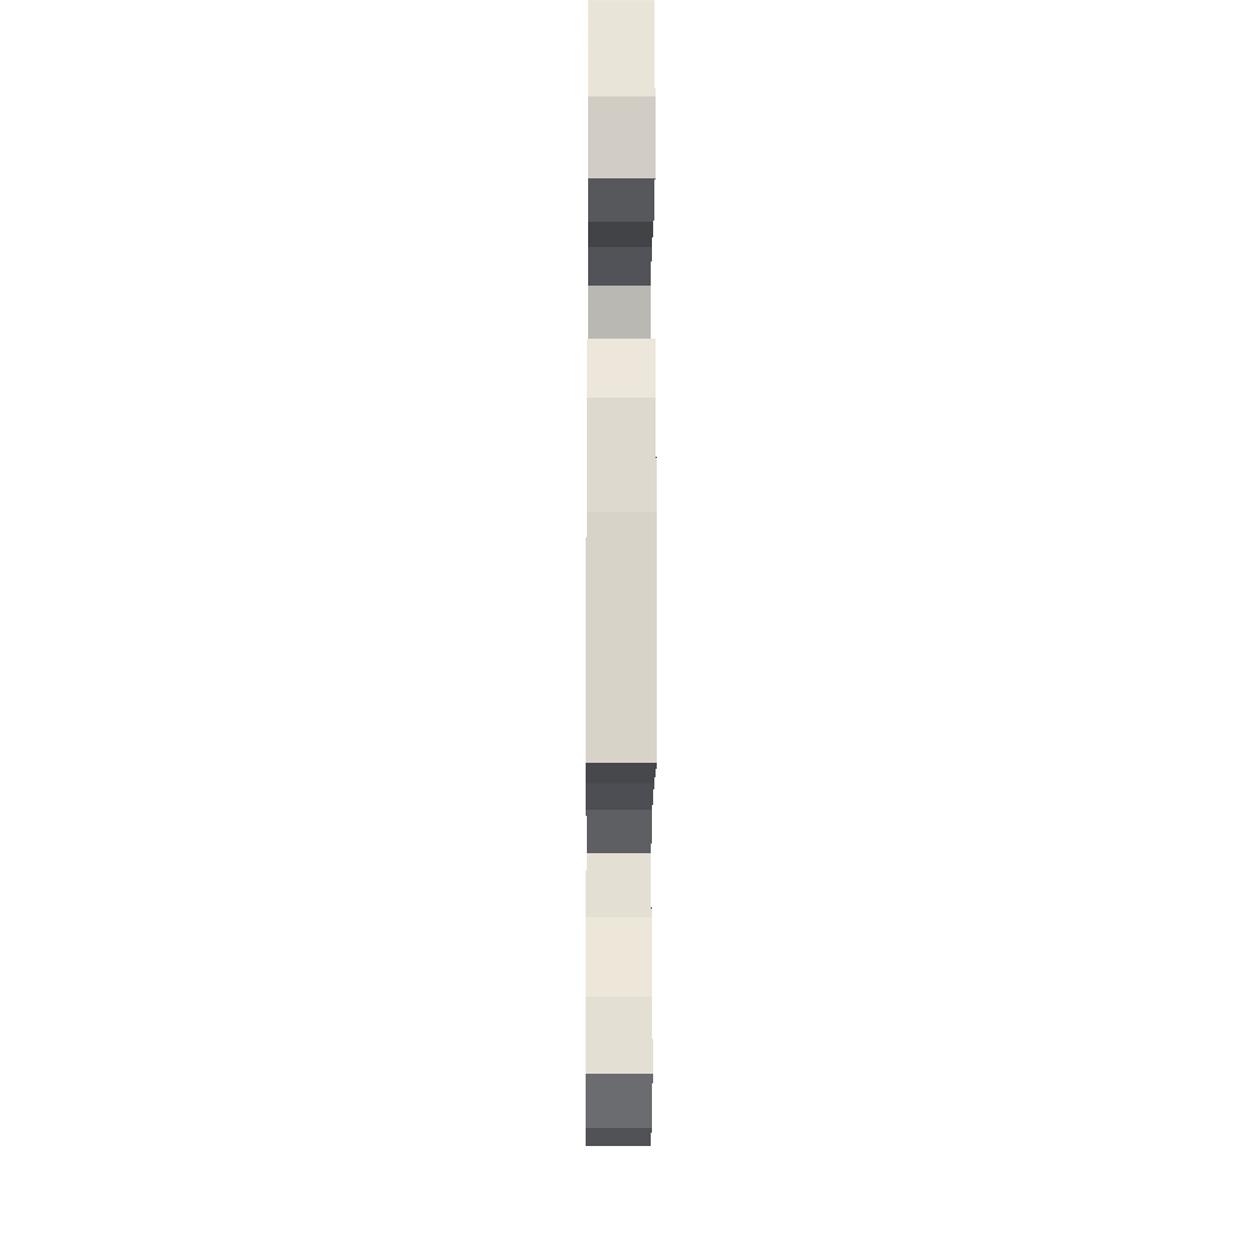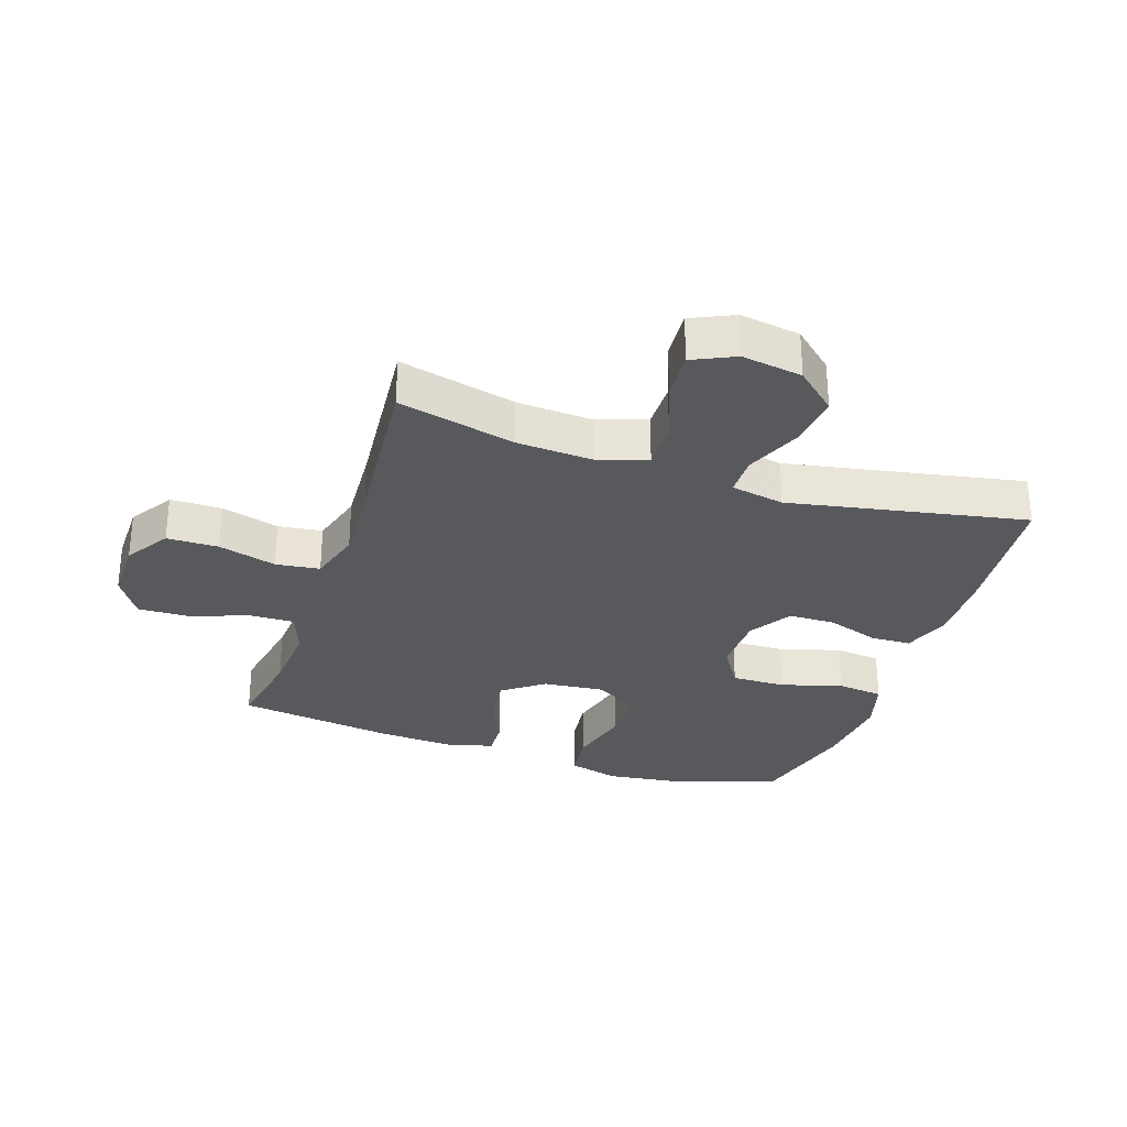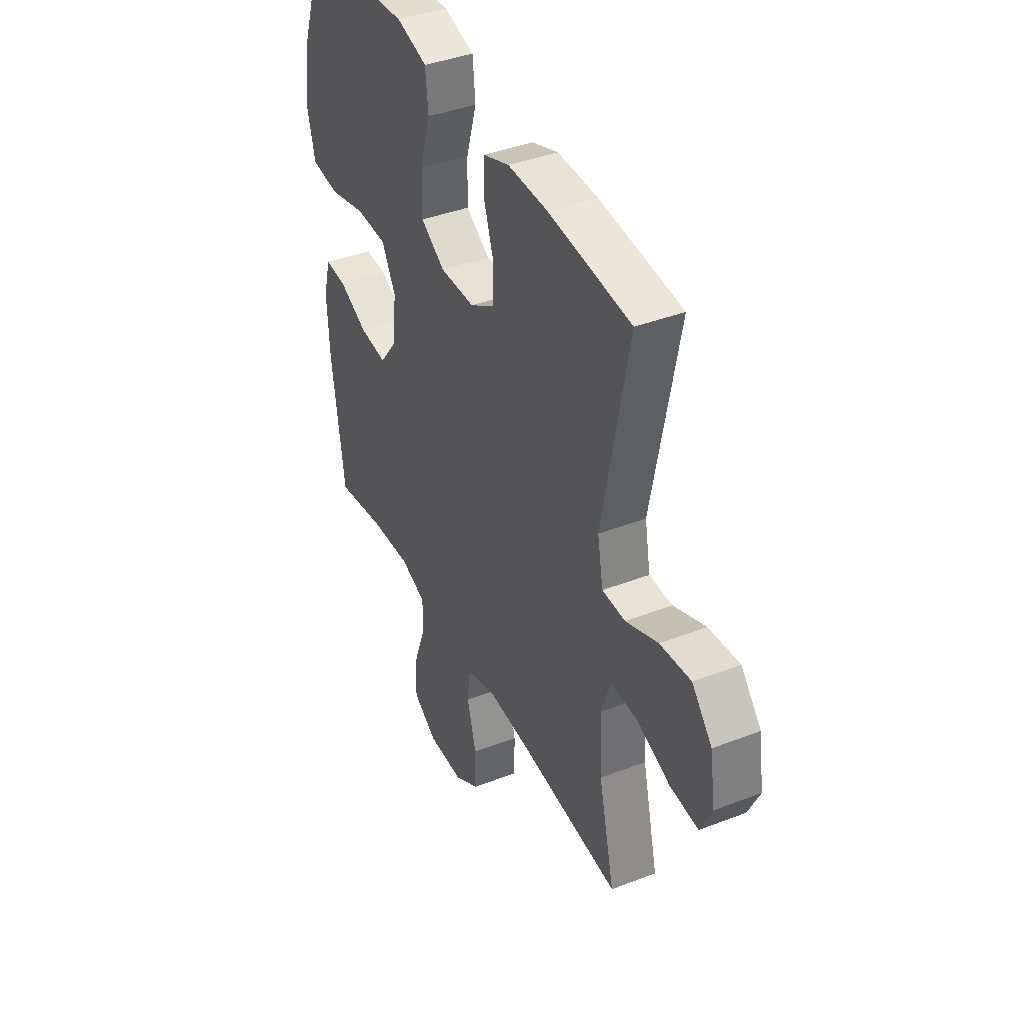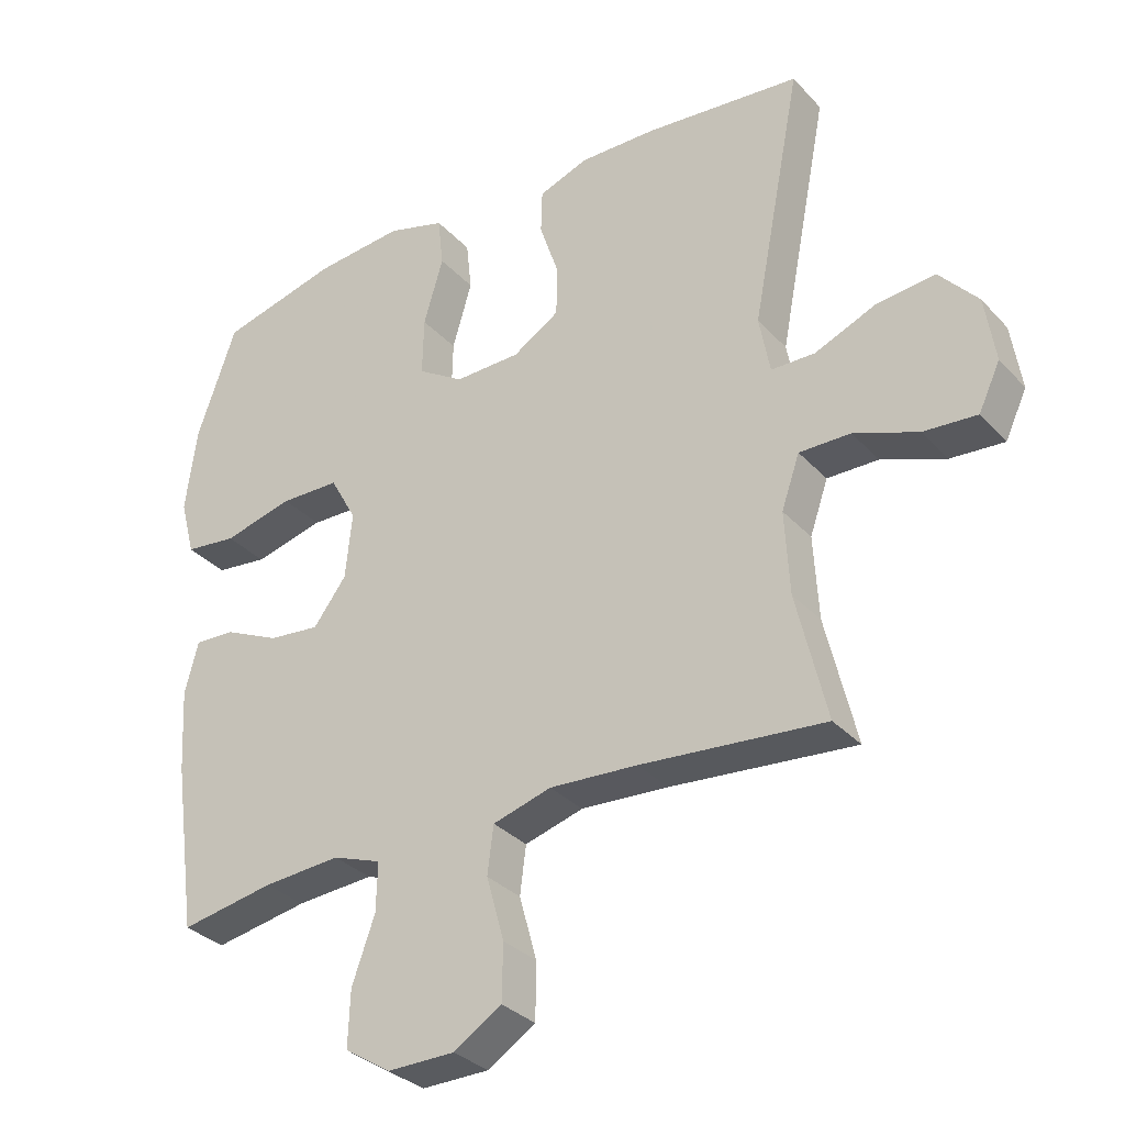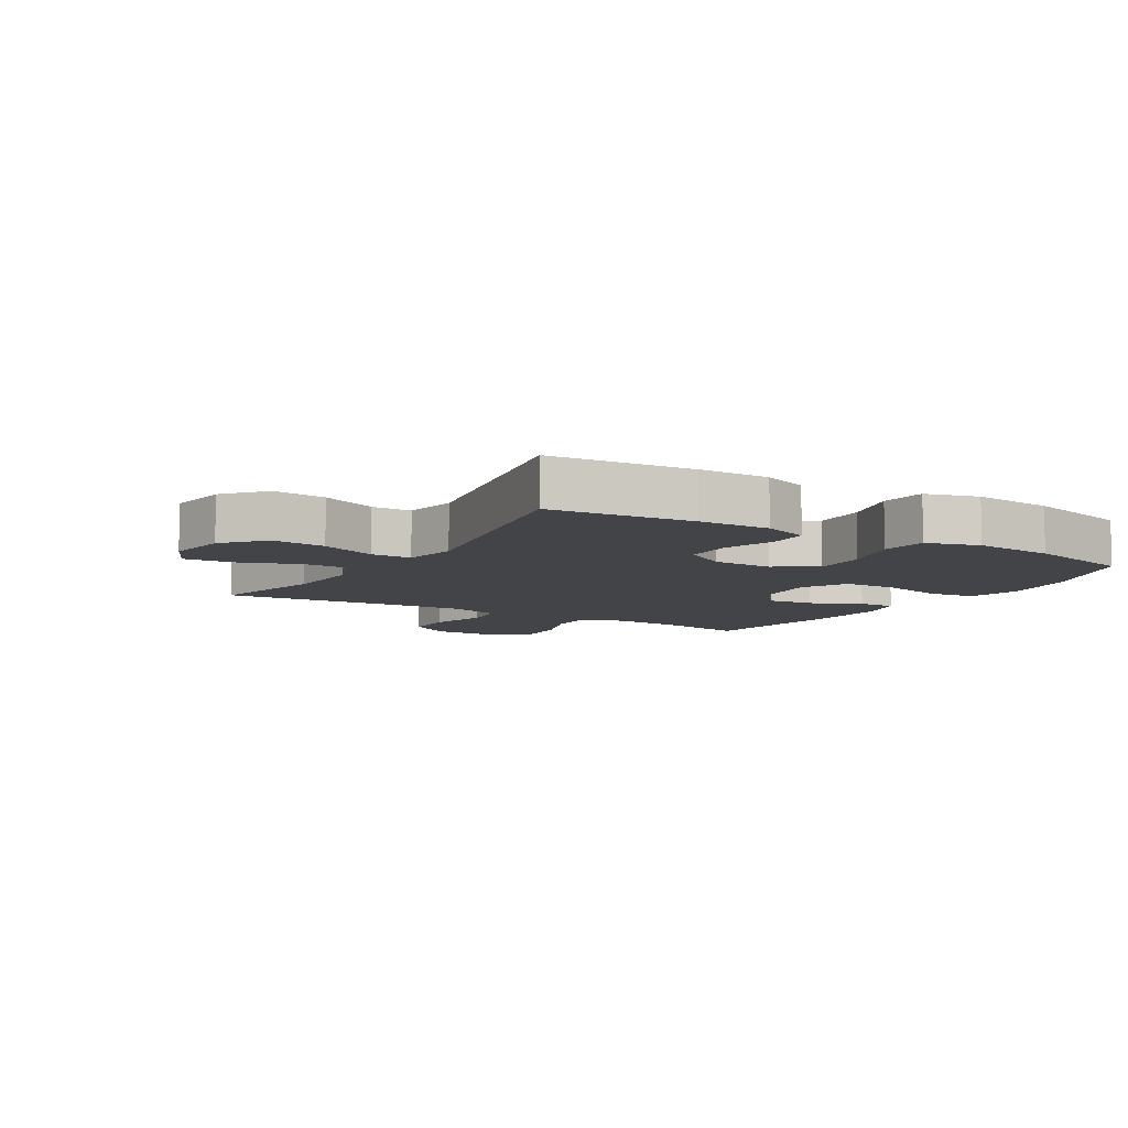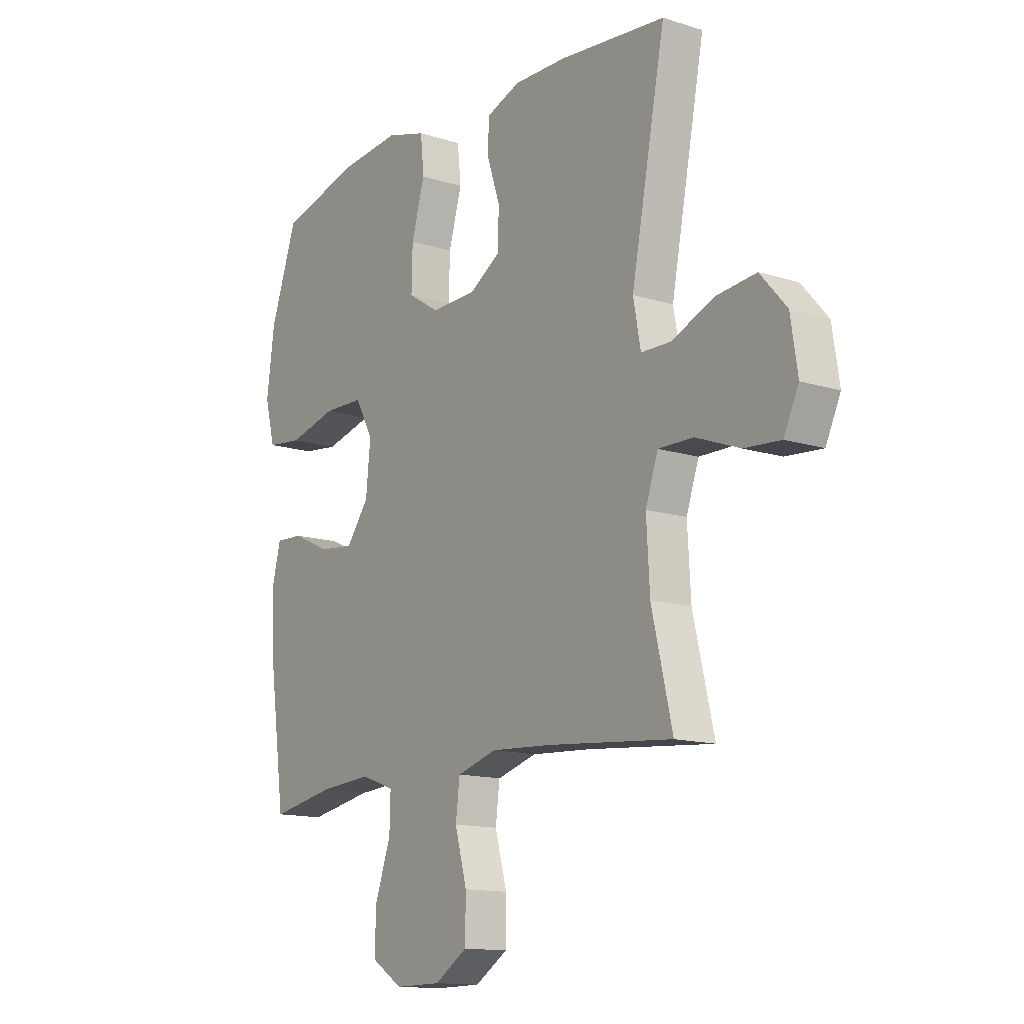
<metadata>
{"format":"obj","ext":"obj","renderer":"f3d","projection":"perspective","resolution":1024,"background":"white","views":[{"elev":-21.4,"azim":89.6,"up":"+Z"},{"elev":-30.1,"azim":-108.6,"up":"+Y"},{"elev":40.4,"azim":-115.4,"up":"+Z"},{"elev":-32.3,"azim":-145.1,"up":"+Z"},{"elev":-8.2,"azim":-31.2,"up":"+Y"},{"elev":-13.6,"azim":-125.3,"up":"+Z"}]}
</metadata>
<code>
v 0.5 0.07 -0.5
v 0.361 0.07 -0.475
v 0.246 0.07 -0.467
v 0.174 0.07 -0.493
v 0.176 0.07 -0.565
v 0.21 0.07 -0.66
v 0.213 0.07 -0.743
v 0.145 0.07 -0.786
v 0.045 0.07 -0.785
v -0.026 0.07 -0.74
v -0.027 0.07 -0.657
v -0.001 0.07 -0.563
v -0.01 0.07 -0.492
v -0.097 0.07 -0.467
v -0.227 0.07 -0.475
v -0.5 0.07 -0.5
v -0.455 0.07 -0.311
v -0.448 0.07 -0.187
v -0.475 0.07 -0.109
v -0.551 0.07 -0.11
v -0.646 0.07 -0.146
v -0.725 0.07 -0.152
v -0.757 0.07 -0.084
v -0.742 0.07 0.014
v -0.685 0.07 0.079
v -0.598 0.07 0.07
v -0.507 0.07 0.032
v -0.442 0.07 0.033
v -0.426 0.07 0.119
v -0.5 0.07 0.5
v -0.268 0.07 0.523
v -0.154 0.07 0.525
v -0.08 0.07 0.498
v -0.078 0.07 0.433
v -0.106 0.07 0.349
v -0.105 0.07 0.273
v -0.036 0.07 0.23
v 0.062 0.07 0.228
v 0.13 0.07 0.271
v 0.128 0.07 0.358
v 0.099 0.07 0.457
v 0.107 0.07 0.532
v 0.193 0.07 0.557
v 0.324 0.07 0.545
v 0.5 0.07 0.5
v 0.558 0.07 0.334
v 0.575 0.07 0.207
v 0.553 0.07 0.123
v 0.476 0.07 0.114
v 0.372 0.07 0.14
v 0.284 0.07 0.138
v 0.245 0.07 0.067
v 0.255 0.07 -0.031
v 0.304 0.07 -0.096
v 0.38 0.07 -0.088
v 0.462 0.07 -0.05
v 0.522 0.07 -0.047
v 0.542 0.07 -0.124
v 0.535 0.07 -0.247
v 0.5 0 -0.5
v 0.361 0 -0.475
v 0.246 0 -0.467
v 0.174 0 -0.493
v 0.176 0 -0.565
v 0.21 0 -0.66
v 0.213 0 -0.743
v 0.145 0 -0.786
v 0.045 0 -0.785
v -0.026 0 -0.74
v -0.027 0 -0.657
v -0.001 0 -0.563
v -0.01 0 -0.492
v -0.097 0 -0.467
v -0.227 0 -0.475
v -0.5 0 -0.5
v -0.455 0 -0.311
v -0.448 0 -0.187
v -0.475 0 -0.109
v -0.551 0 -0.11
v -0.646 0 -0.146
v -0.725 0 -0.152
v -0.757 0 -0.084
v -0.742 0 0.014
v -0.685 0 0.079
v -0.598 0 0.07
v -0.507 0 0.032
v -0.442 0 0.033
v -0.426 0 0.119
v -0.5 0 0.5
v -0.268 0 0.523
v -0.154 0 0.525
v -0.08 0 0.498
v -0.078 0 0.433
v -0.106 0 0.349
v -0.105 0 0.273
v -0.036 0 0.23
v 0.062 0 0.228
v 0.13 0 0.271
v 0.128 0 0.358
v 0.099 0 0.457
v 0.107 0 0.532
v 0.193 0 0.557
v 0.324 0 0.545
v 0.5 0 0.5
v 0.558 0 0.334
v 0.575 0 0.207
v 0.553 0 0.123
v 0.476 0 0.114
v 0.372 0 0.14
v 0.284 0 0.138
v 0.245 0 0.067
v 0.255 0 -0.031
v 0.304 0 -0.096
v 0.38 0 -0.088
v 0.462 0 -0.05
v 0.522 0 -0.047
v 0.542 0 -0.124
v 0.535 0 -0.247
f 59 1 2
f 58 59 2
f 57 58 2
f 56 57 2
f 55 56 2
f 54 55 2 3
f 53 54 3 4
f 52 53 4
f 48 49 50
f 47 48 50
f 46 47 50
f 45 46 50
f 44 45 50
f 43 44 50
f 42 43 50
f 41 42 50
f 40 41 50
f 39 40 50 51
f 38 39 51 52
f 33 34 35
f 32 33 35
f 31 32 35
f 30 31 35
f 29 30 35
f 28 29 35 36
f 25 26 27
f 24 25 27
f 23 24 27
f 22 23 27
f 21 22 27
f 20 21 27
f 19 20 27 28
f 28 36 37
f 19 28 37
f 18 19 37
f 15 16 17
f 37 38 52
f 18 37 52
f 17 18 52
f 15 17 52
f 14 15 52
f 10 11 12
f 9 10 12
f 8 9 12
f 7 8 12
f 6 7 12
f 5 6 12
f 13 14 52 4
f 4 5 12 13
f 61 60 118
f 61 118 117
f 61 117 116
f 61 116 115
f 61 115 114
f 62 61 114 113
f 63 62 113 112
f 63 112 111
f 109 108 107
f 109 107 106
f 109 106 105
f 109 105 104
f 109 104 103
f 109 103 102
f 109 102 101
f 109 101 100
f 109 100 99
f 110 109 99 98
f 111 110 98 97
f 94 93 92
f 94 92 91
f 94 91 90
f 94 90 89
f 94 89 88
f 95 94 88 87
f 86 85 84
f 86 84 83
f 86 83 82
f 86 82 81
f 86 81 80
f 86 80 79
f 87 86 79 78
f 96 95 87
f 96 87 78
f 96 78 77
f 76 75 74
f 111 97 96
f 111 96 77
f 111 77 76
f 111 76 74
f 111 74 73
f 71 70 69
f 71 69 68
f 71 68 67
f 71 67 66
f 71 66 65
f 71 65 64
f 63 111 73 72
f 72 71 64 63
f 1 60 61 2
f 2 61 62 3
f 3 62 63 4
f 4 63 64 5
f 5 64 65 6
f 6 65 66 7
f 7 66 67 8
f 8 67 68 9
f 9 68 69 10
f 10 69 70 11
f 11 70 71 12
f 12 71 72 13
f 13 72 73 14
f 14 73 74 15
f 15 74 75 16
f 16 75 76 17
f 17 76 77 18
f 18 77 78 19
f 19 78 79 20
f 20 79 80 21
f 21 80 81 22
f 22 81 82 23
f 23 82 83 24
f 24 83 84 25
f 25 84 85 26
f 26 85 86 27
f 27 86 87 28
f 28 87 88 29
f 29 88 89 30
f 30 89 90 31
f 31 90 91 32
f 32 91 92 33
f 33 92 93 34
f 34 93 94 35
f 35 94 95 36
f 36 95 96 37
f 37 96 97 38
f 38 97 98 39
f 39 98 99 40
f 40 99 100 41
f 41 100 101 42
f 42 101 102 43
f 43 102 103 44
f 44 103 104 45
f 45 104 105 46
f 46 105 106 47
f 47 106 107 48
f 48 107 108 49
f 49 108 109 50
f 50 109 110 51
f 51 110 111 52
f 52 111 112 53
f 53 112 113 54
f 54 113 114 55
f 55 114 115 56
f 56 115 116 57
f 57 116 117 58
f 58 117 118 59
f 59 118 60 1

</code>
